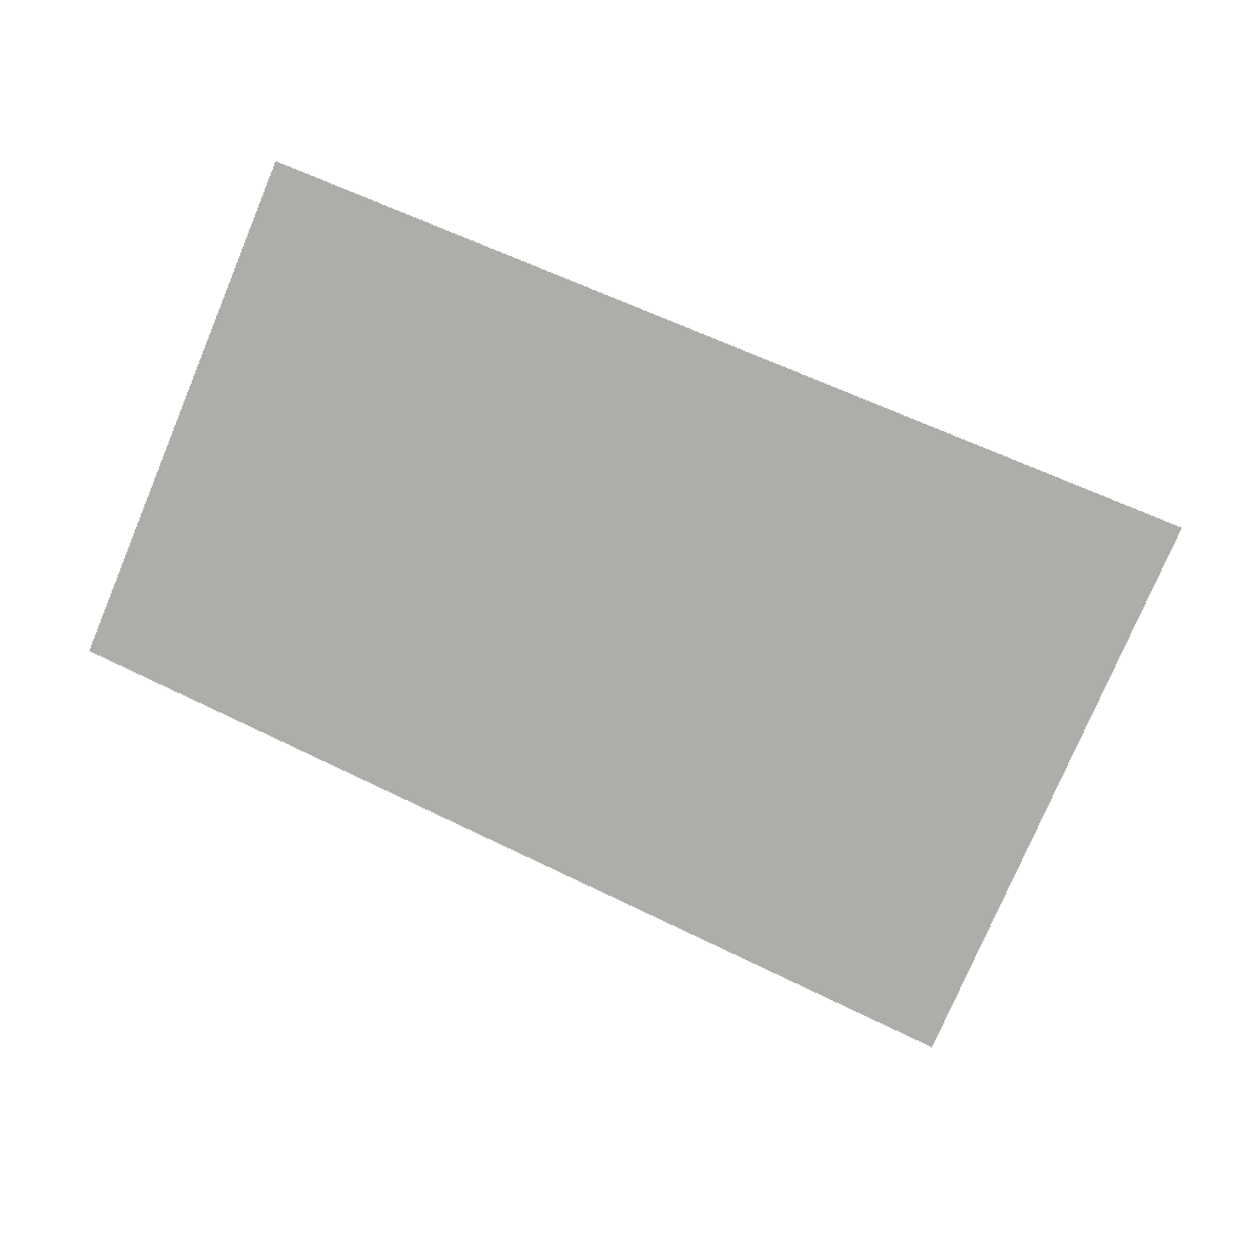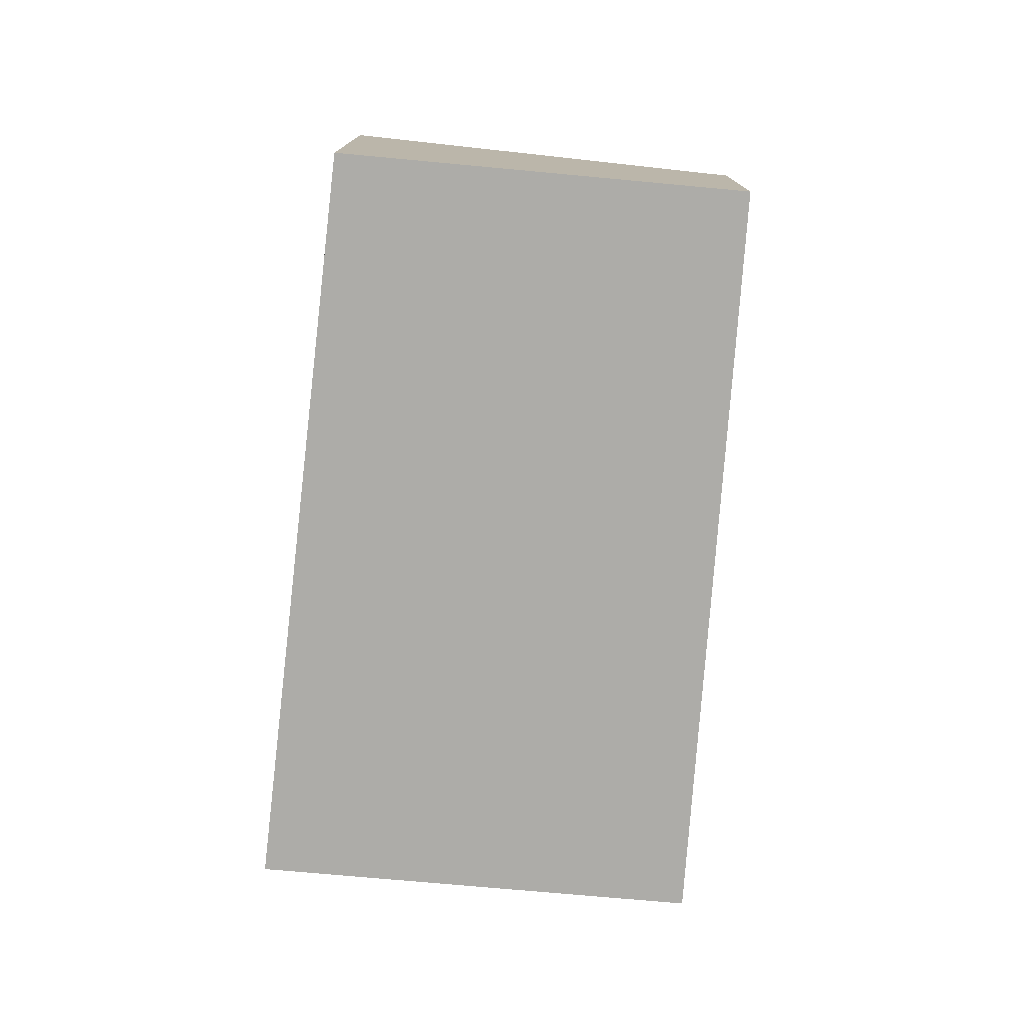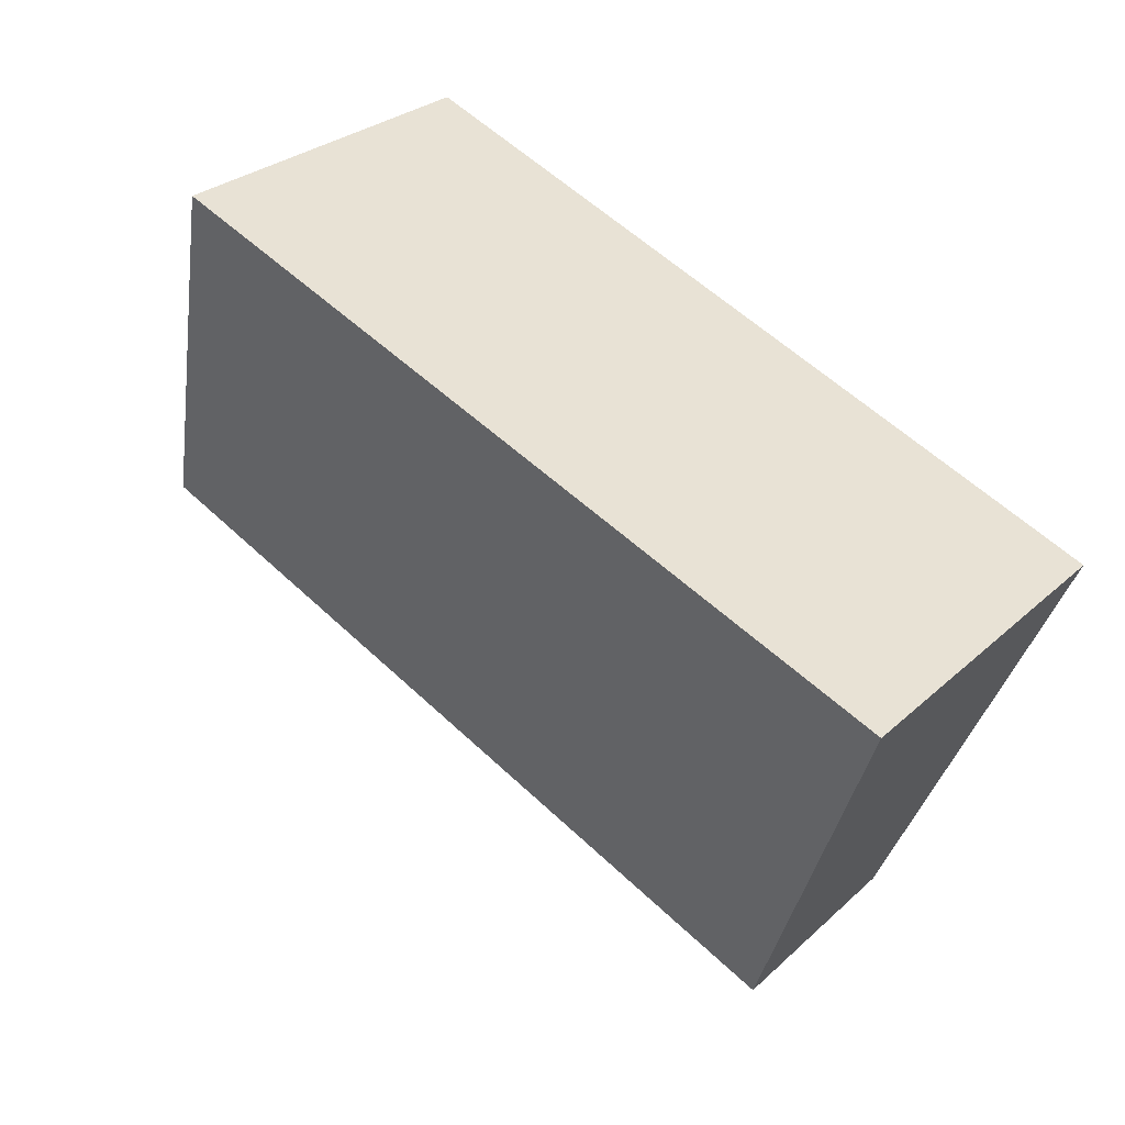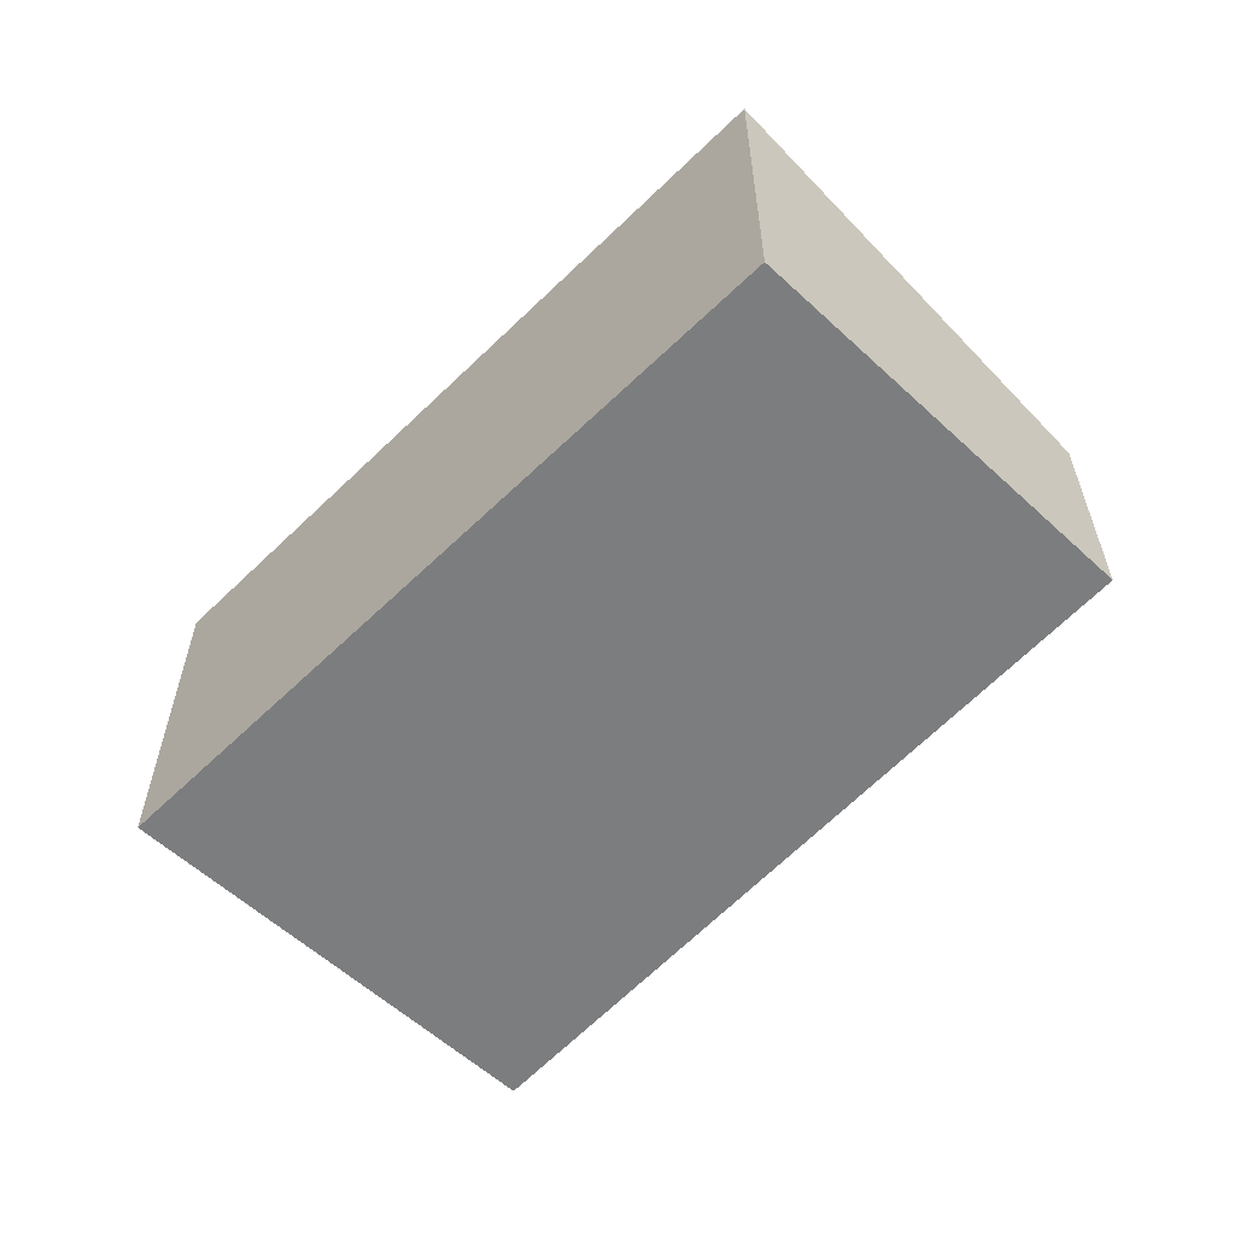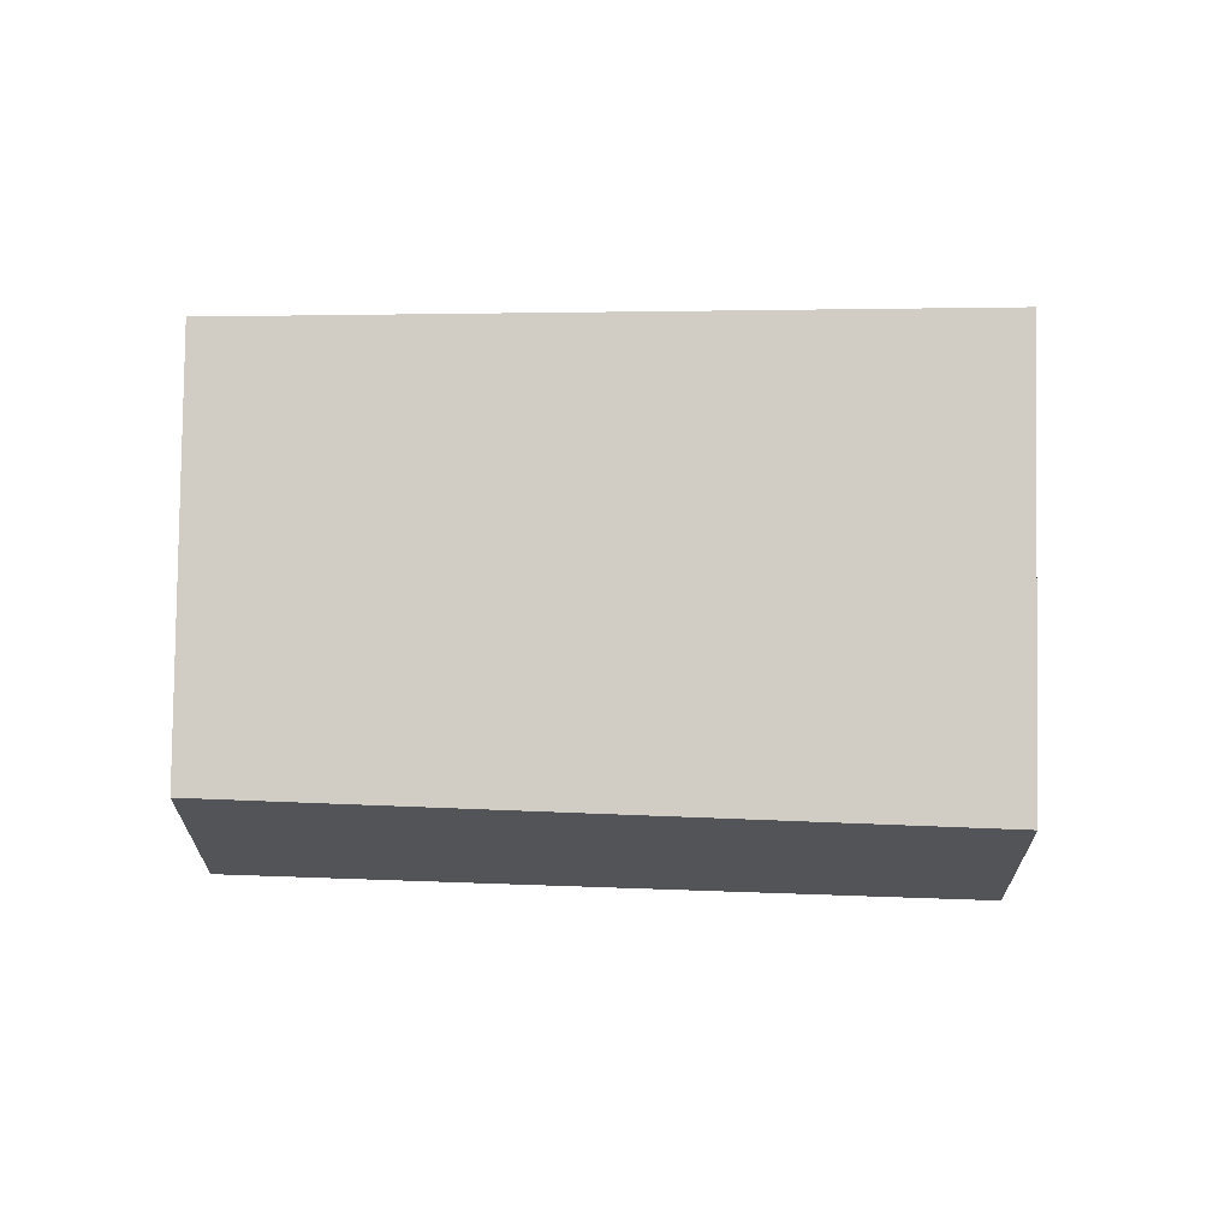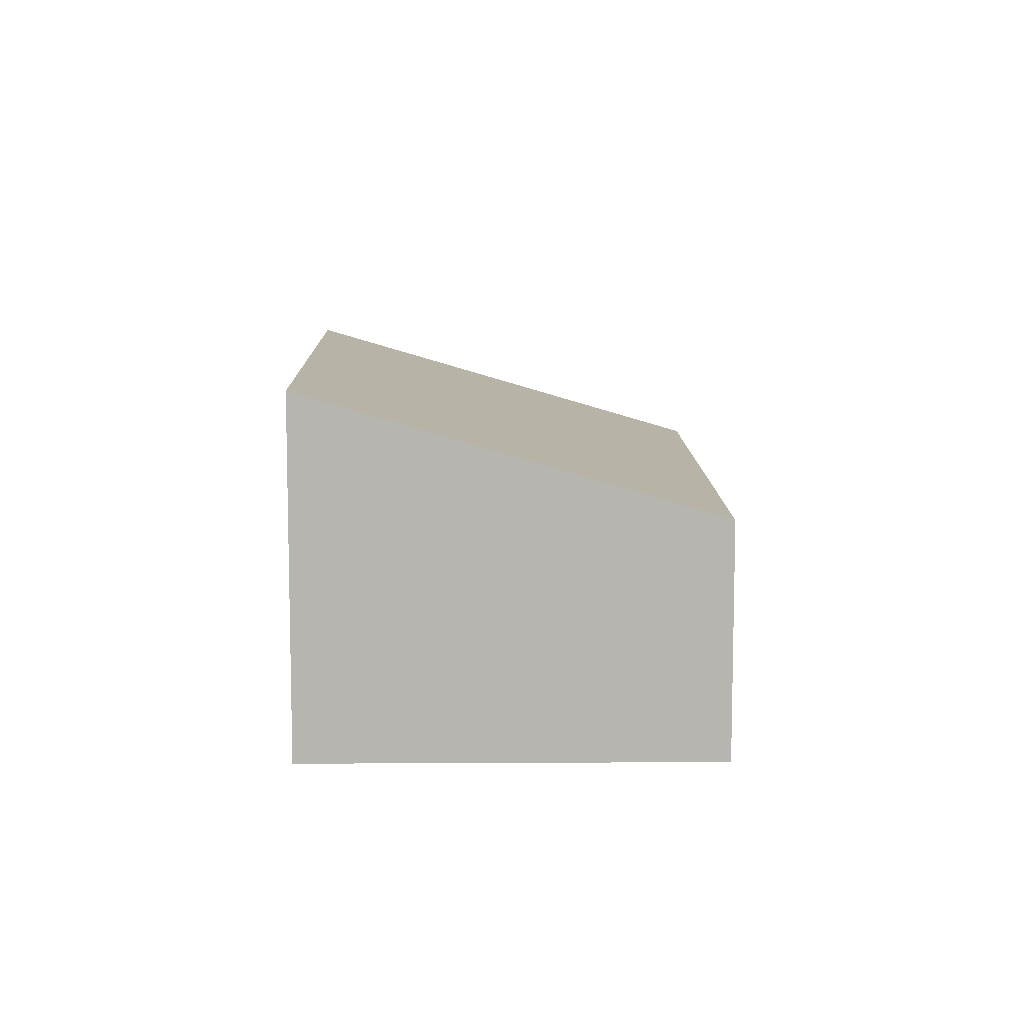
<metadata>
{"format":"obj","ext":"obj","renderer":"f3d","projection":"perspective","resolution":1024,"background":"white","views":[{"elev":-3.9,"azim":-179.3,"up":"+Z"},{"elev":-76.7,"azim":60.9,"up":"+Y"},{"elev":28.1,"azim":-143.5,"up":"+Z"},{"elev":-59.0,"azim":22.6,"up":"+Y"},{"elev":67.2,"azim":156.9,"up":"+Y"},{"elev":9.3,"azim":65.4,"up":"+Y"}]}
</metadata>
<code>
v  0 2.645 1.62e-16
v  6.556 1.739 -0.661
v  1.376 1.659 -3.087
v  5.302 2.645 2.18
v  0 0 0
v  5.302 -1.335e-16 2.18
v  6.556 4.047e-17 -0.661
v  1.376 1.89e-16 -3.087
g defaultobject
f 1 2 3
f 2 1 4
f 5 4 1
f 4 5 6
f 6 2 4
f 2 6 7
f 7 3 2
f 3 7 8
f 3 5 1
f 5 3 8
f 8 6 5
f 6 8 7

</code>
